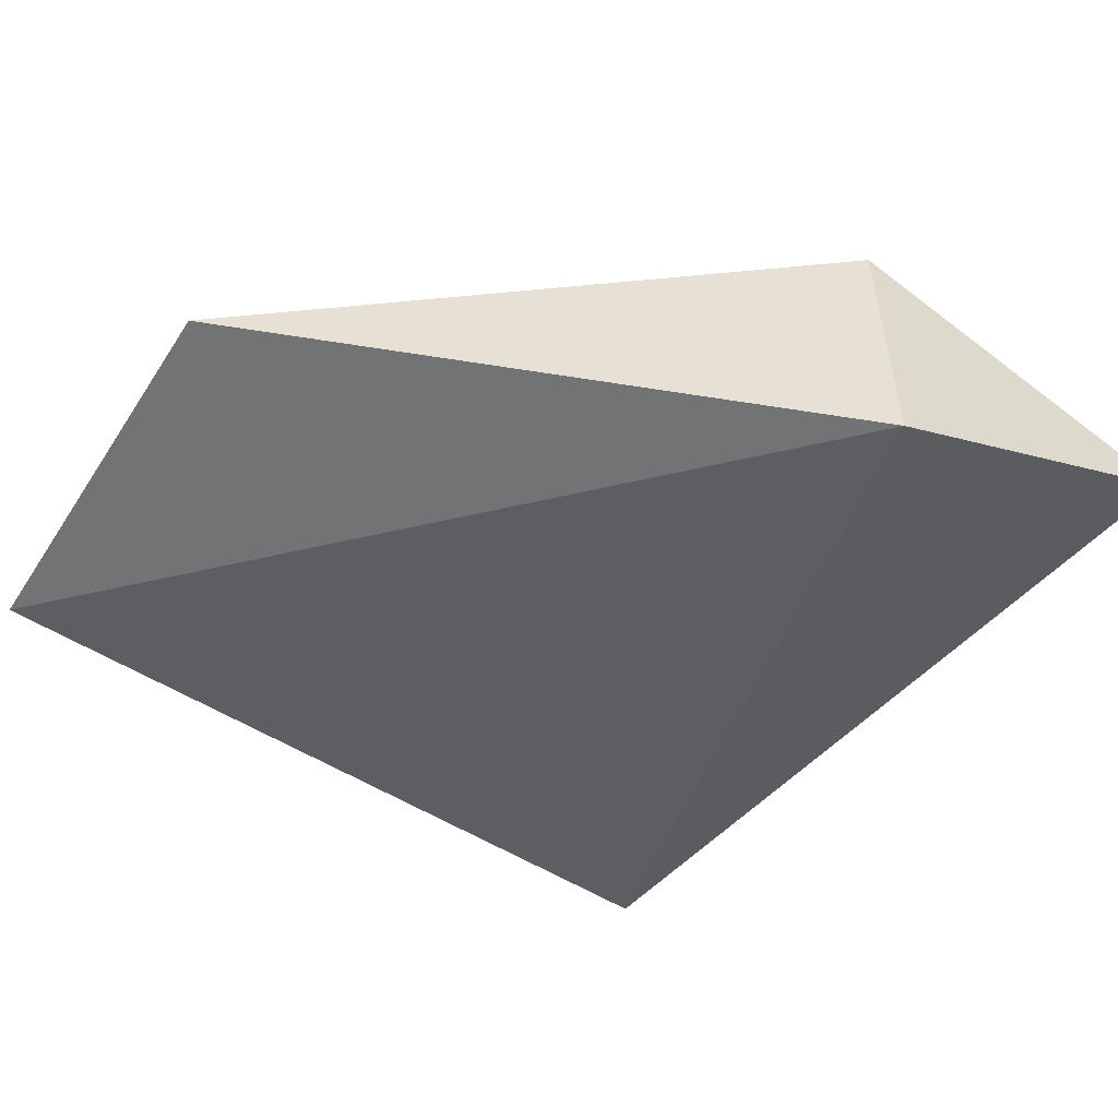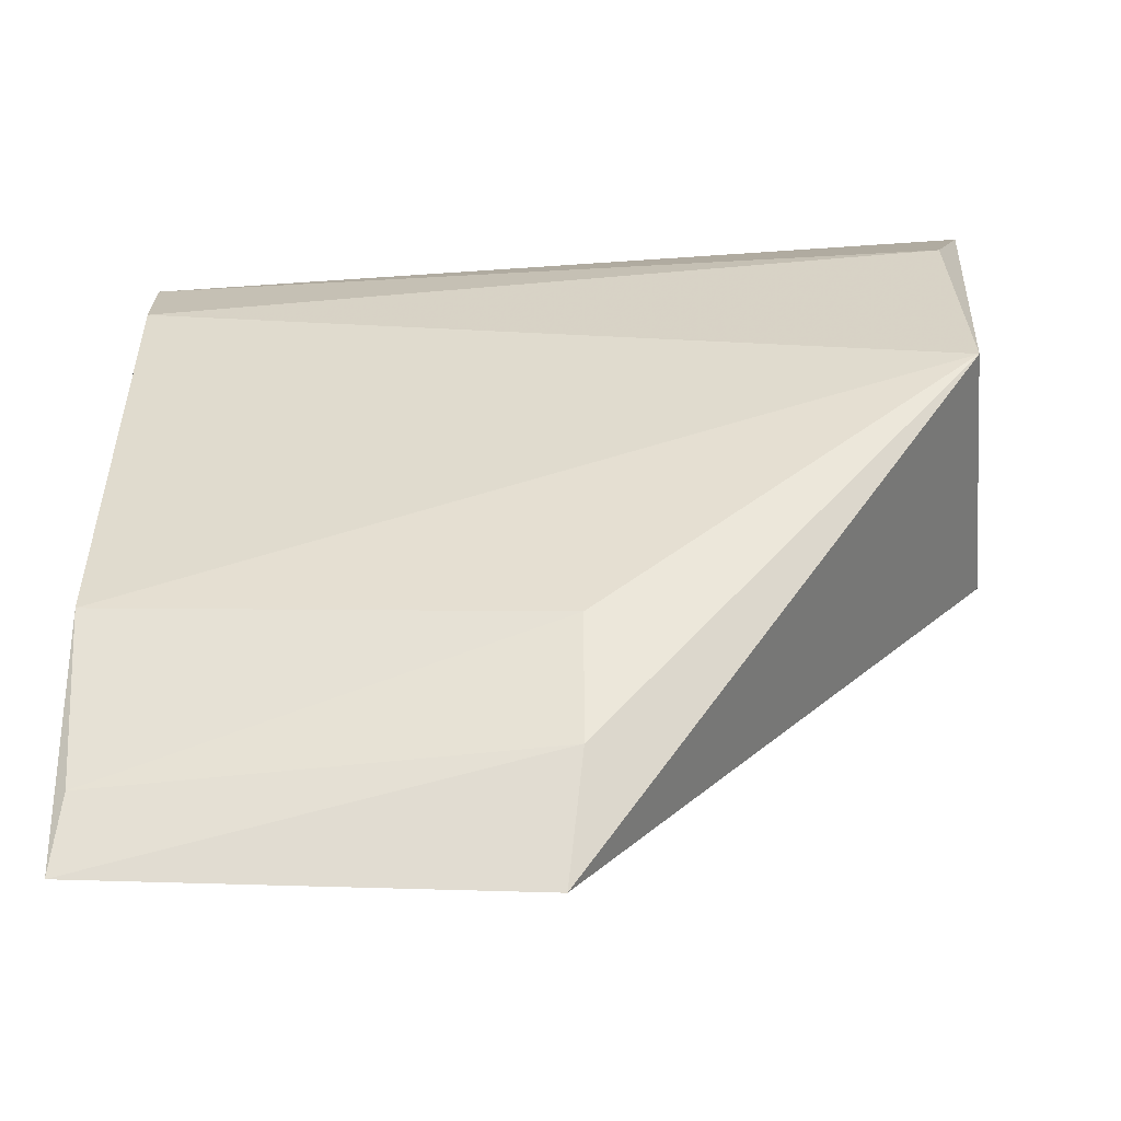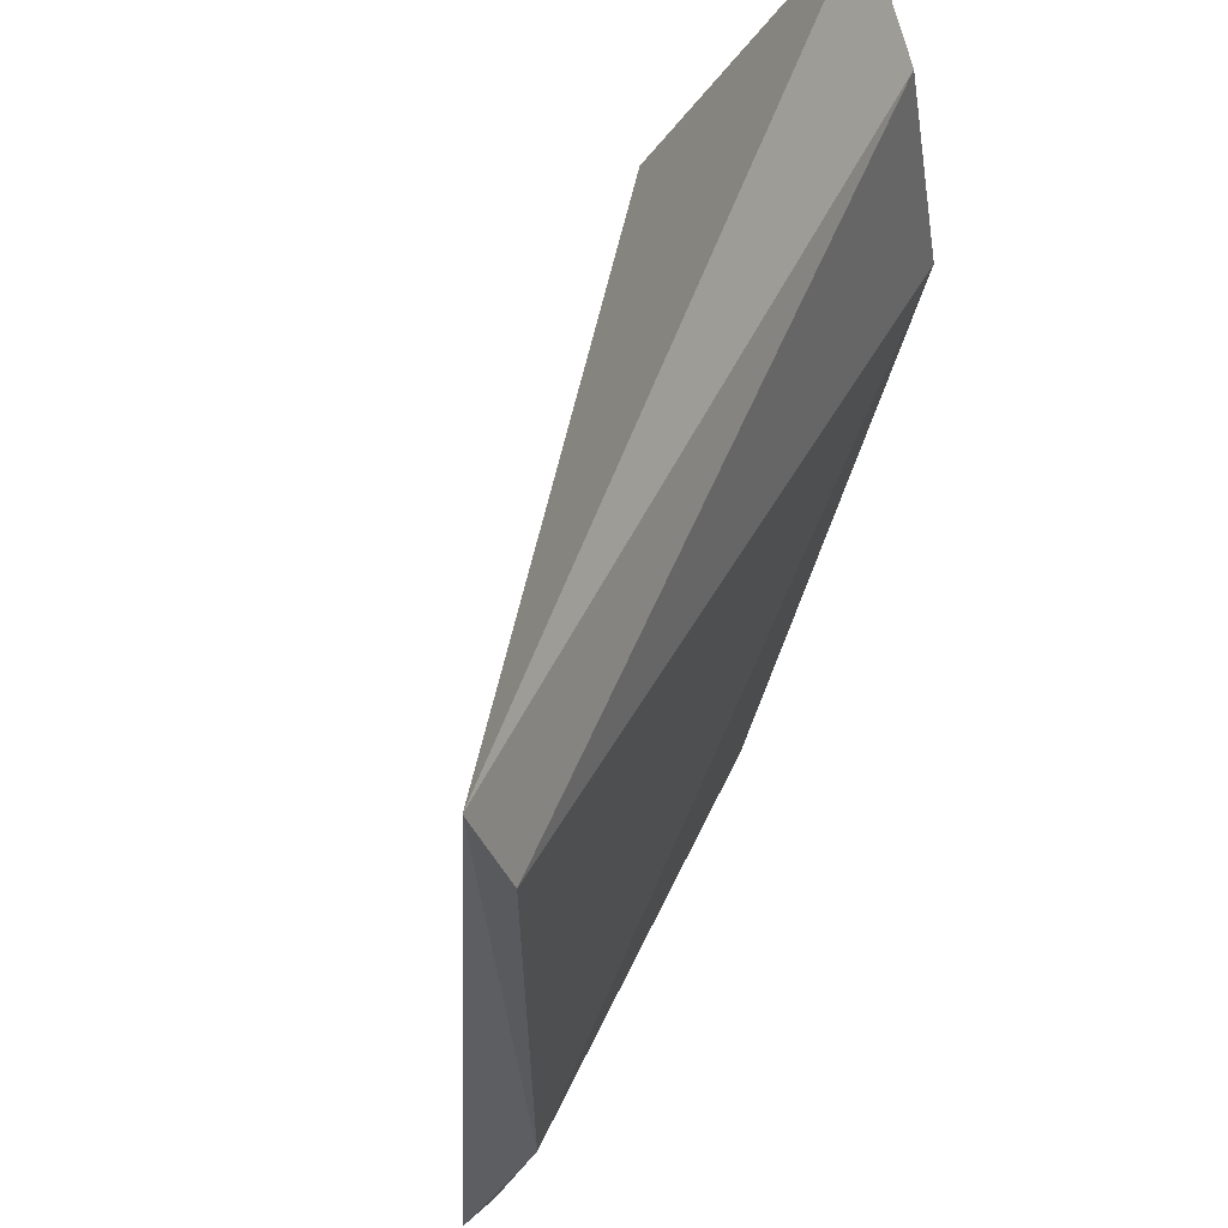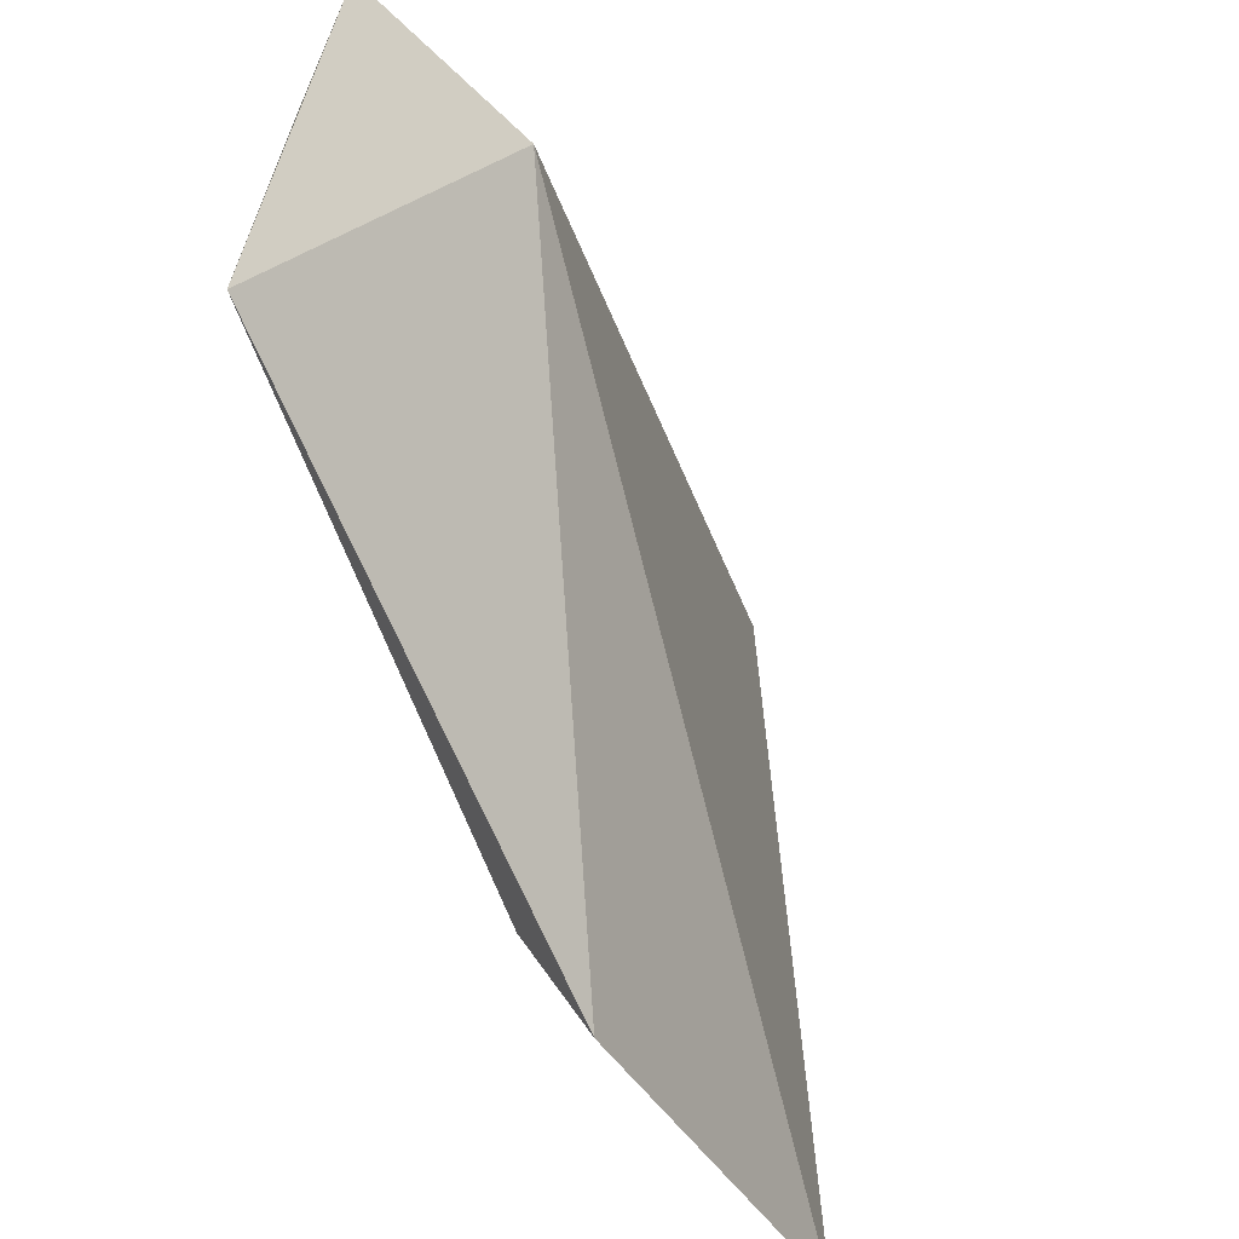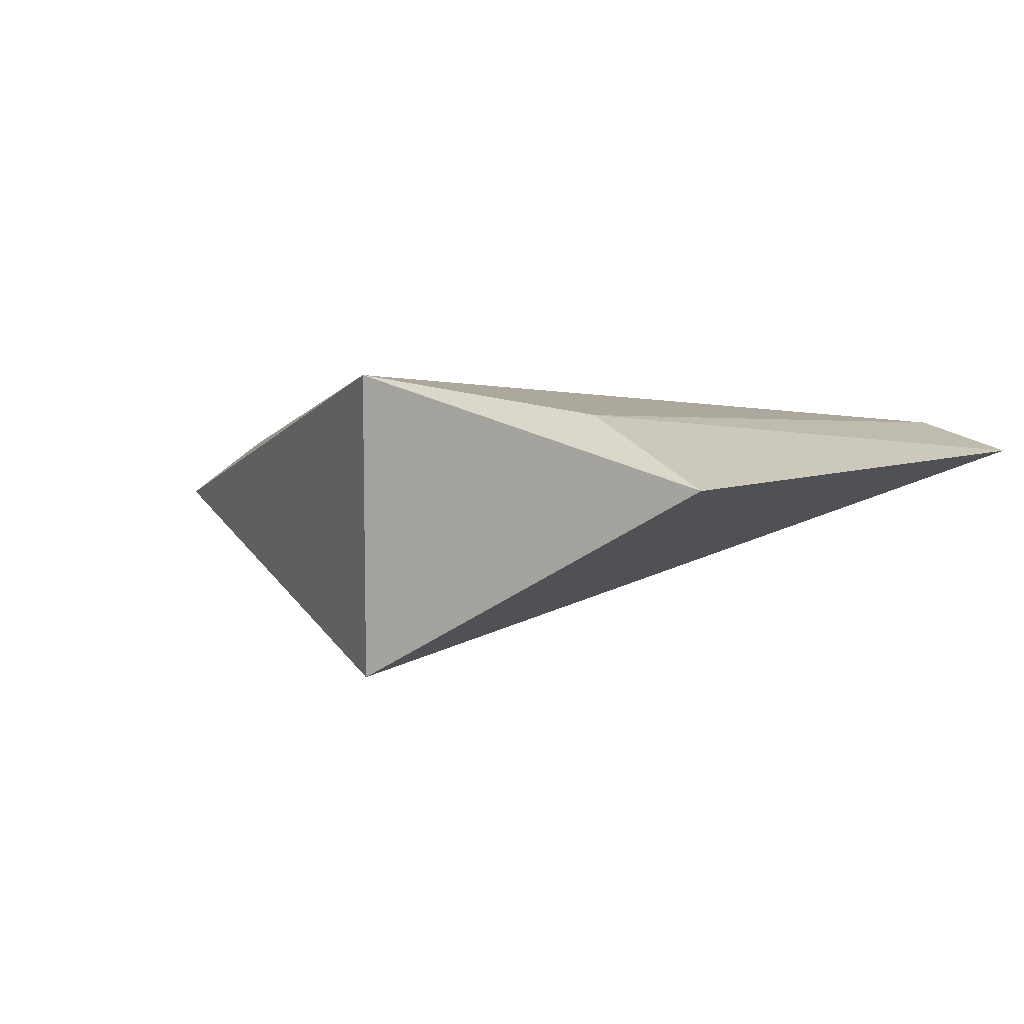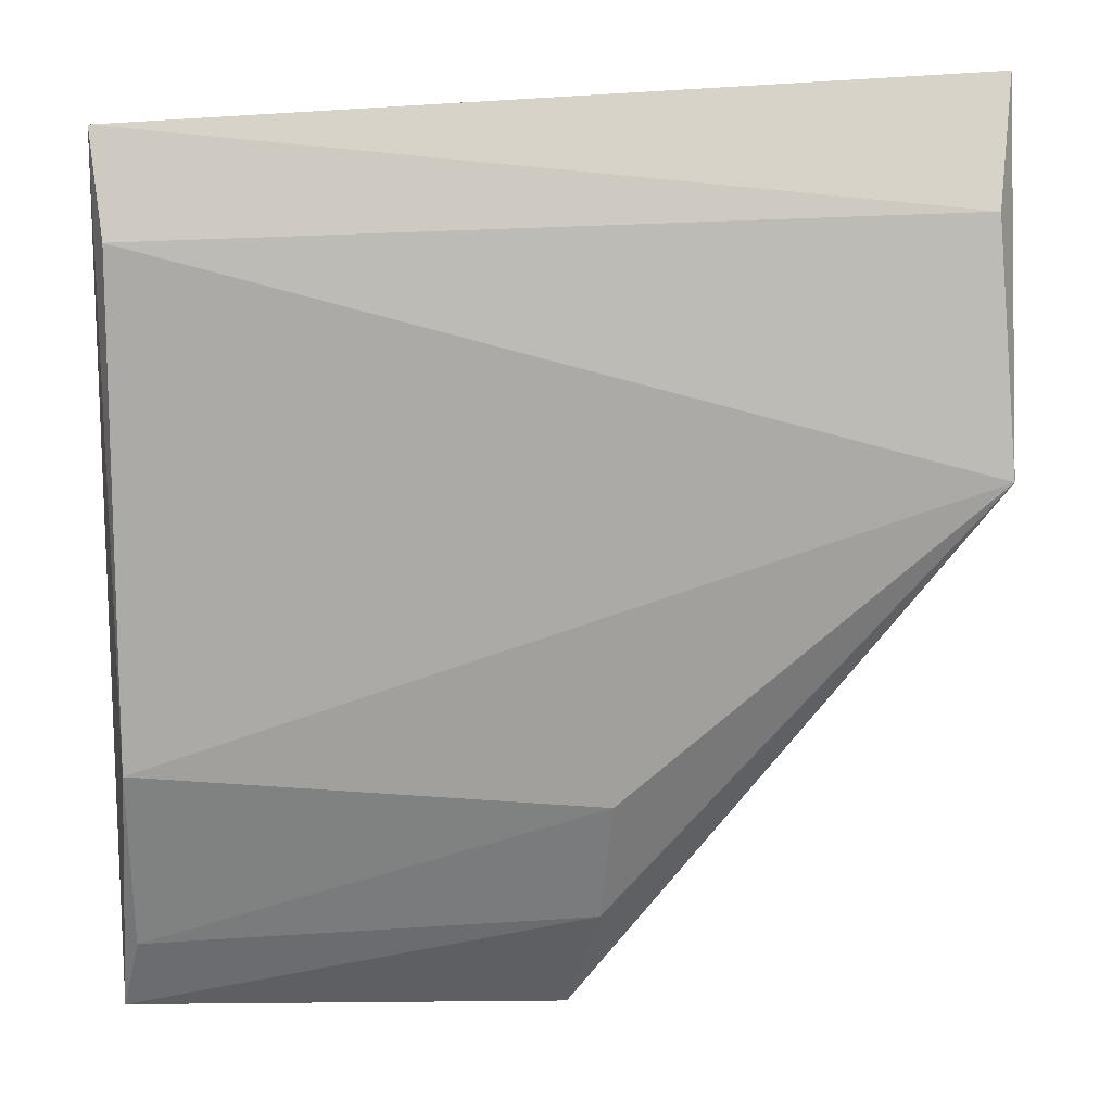
<metadata>
{"format":"obj","ext":"obj","renderer":"f3d","projection":"perspective","resolution":1024,"background":"white","views":[{"elev":-51.5,"azim":-127.2,"up":"+Y"},{"elev":-51.5,"azim":-174.9,"up":"+Z"},{"elev":58.2,"azim":112.6,"up":"+Z"},{"elev":-46.9,"azim":-61.6,"up":"+Z"},{"elev":2.0,"azim":-58.2,"up":"+Y"},{"elev":14.8,"azim":167.6,"up":"+Z"}]}
</metadata>
<code>
v 0.001 0.03579 0.06263
v 0.000676 0.03746 0.0578
v -0.04134 0.03433 0.06414
v -0.0205 0.03325 0.019
v 0.001051 0.03376 0.02114
v -0.04026 0.03953 0.04578
v -0.0398 0.03759 0.05805
v 0.0008517 0.0377 0.03391
v -0.04032 0.02527 0.04597
v -0.02164 0.0381 0.03078
v 0.0004257 0.03525 0.0248
v -0.02147 0.03618 0.02458
f 7 1 2
f 7 3 1
f 7 6 3
f 7 2 6
f 8 2 1
f 8 1 5
f 8 6 2
f 9 5 1
f 9 1 3
f 9 4 5
f 9 6 4
f 9 3 6
f 10 6 8
f 11 10 8
f 11 8 5
f 12 5 4
f 12 4 6
f 12 6 10
f 12 11 5
f 12 10 11

</code>
